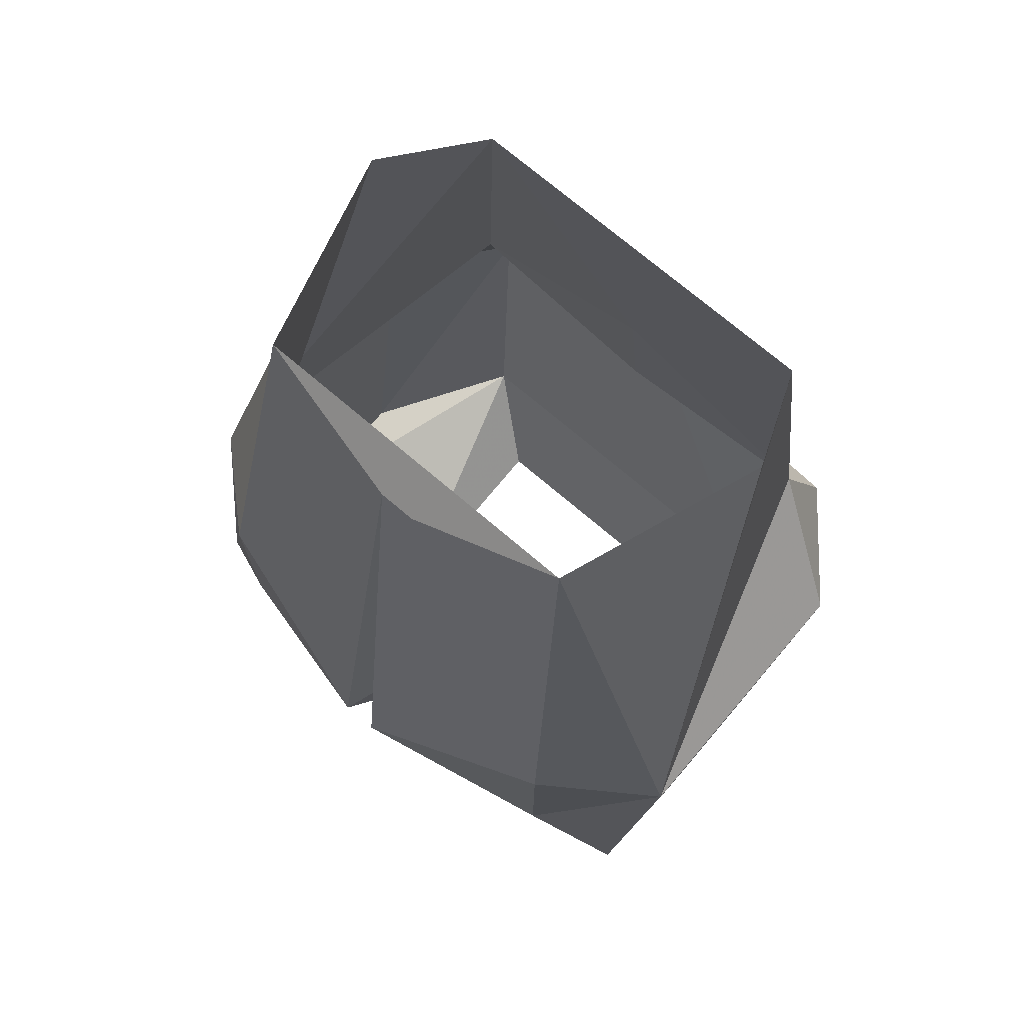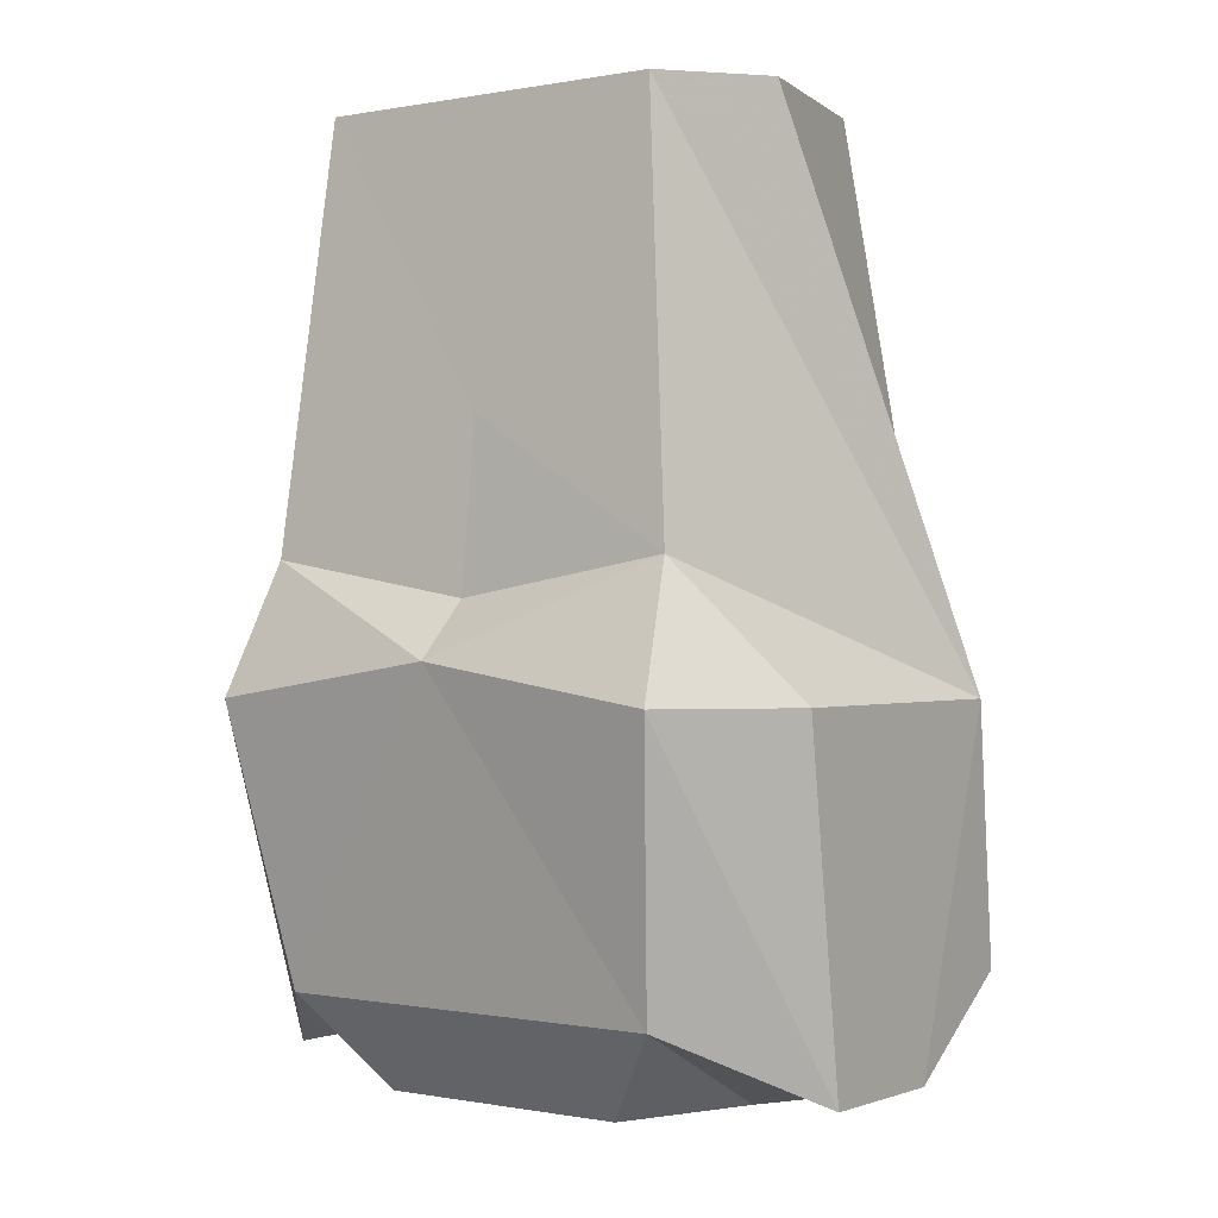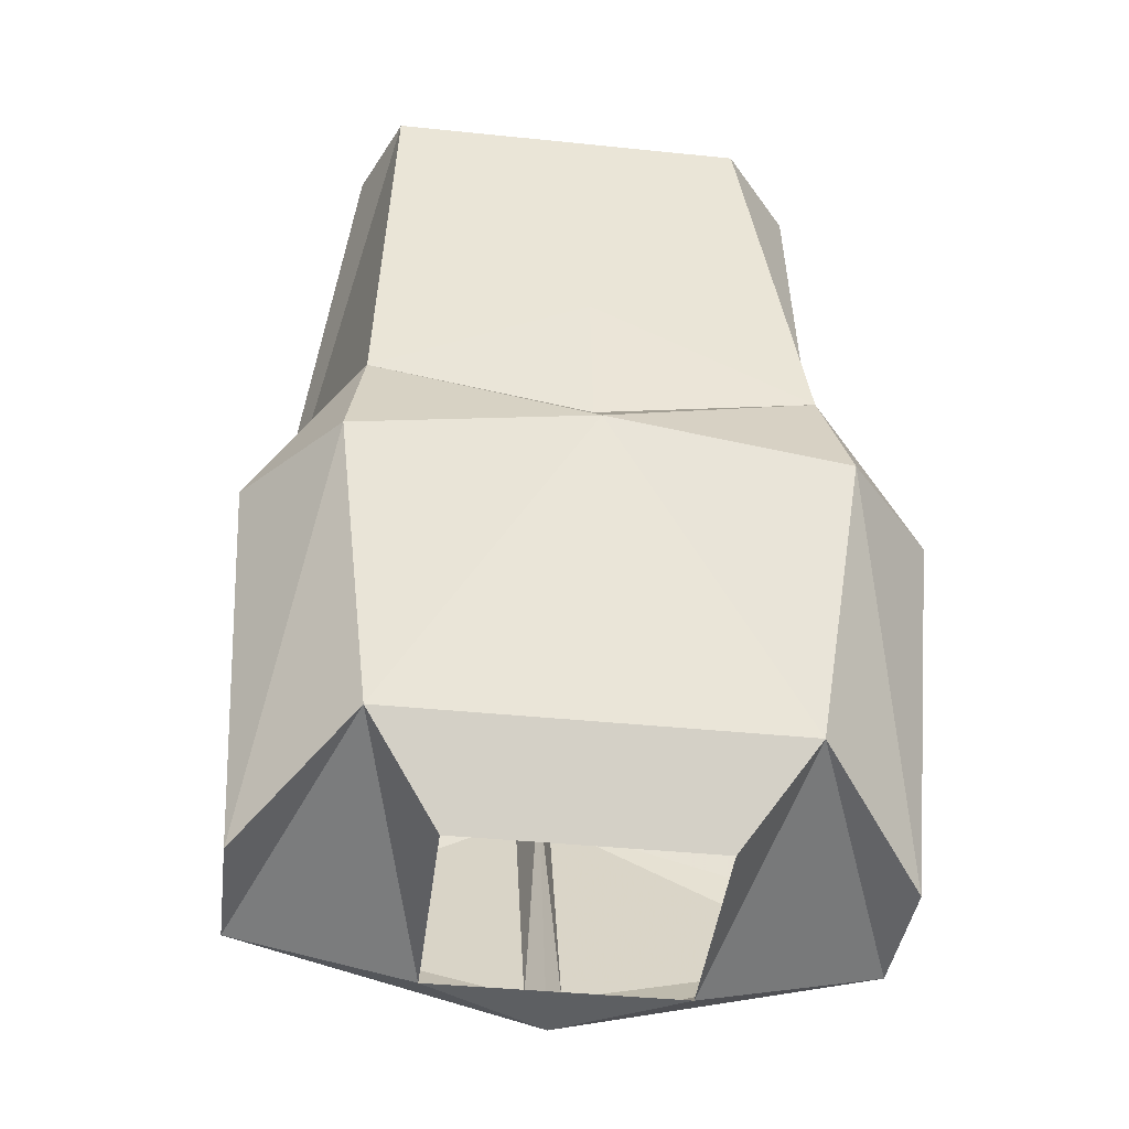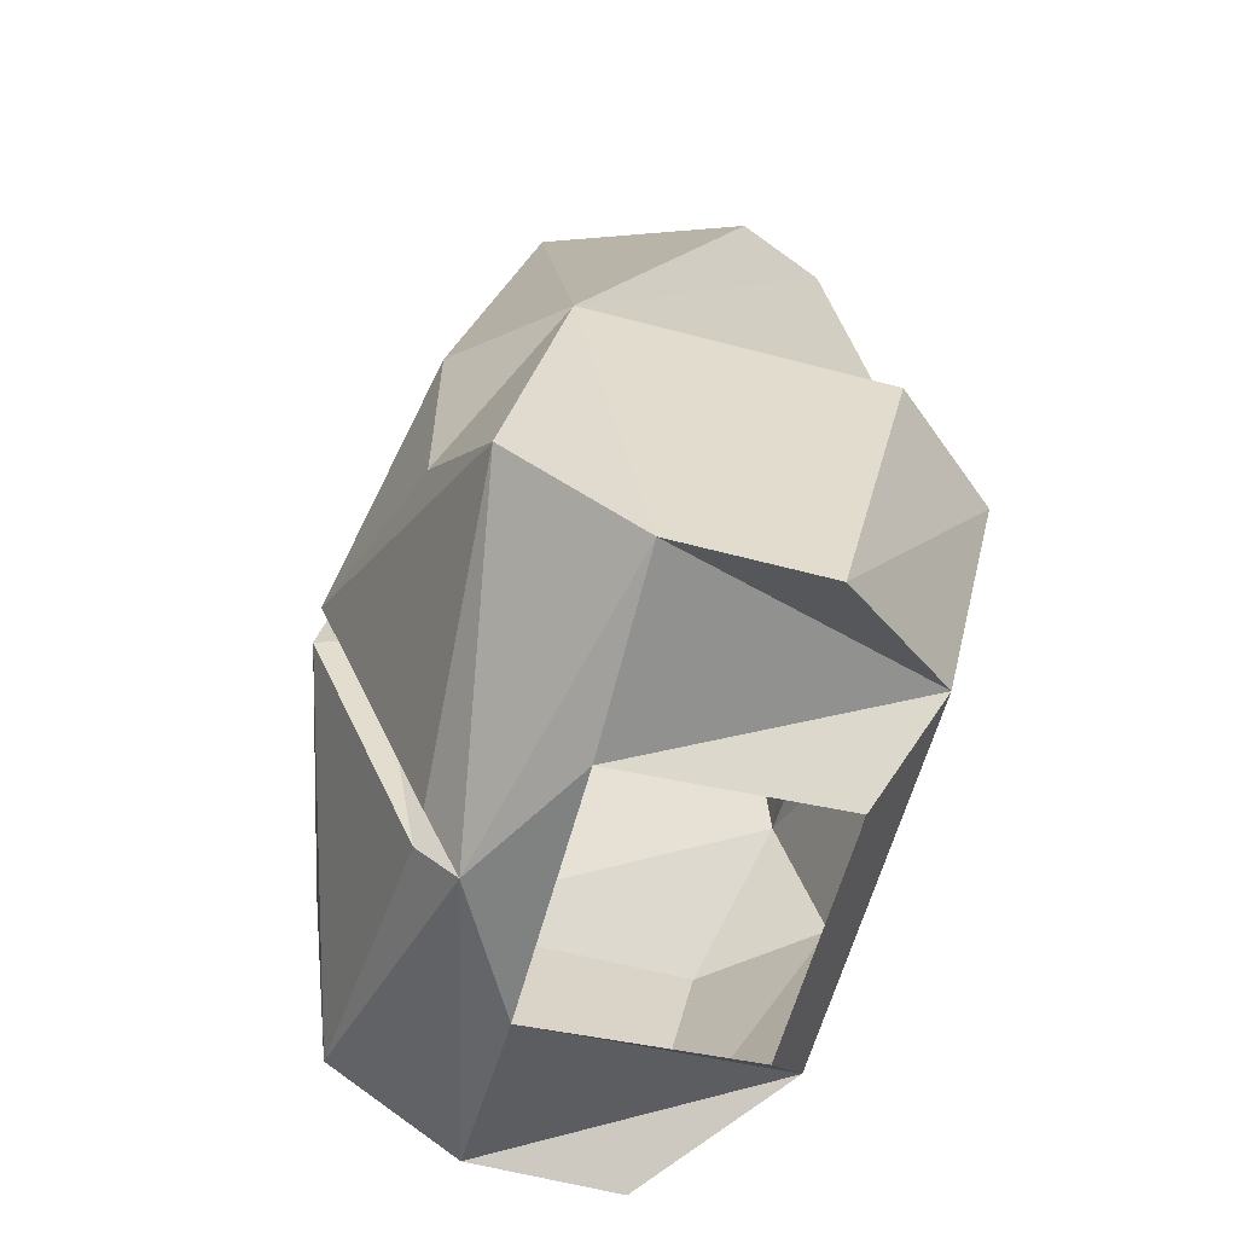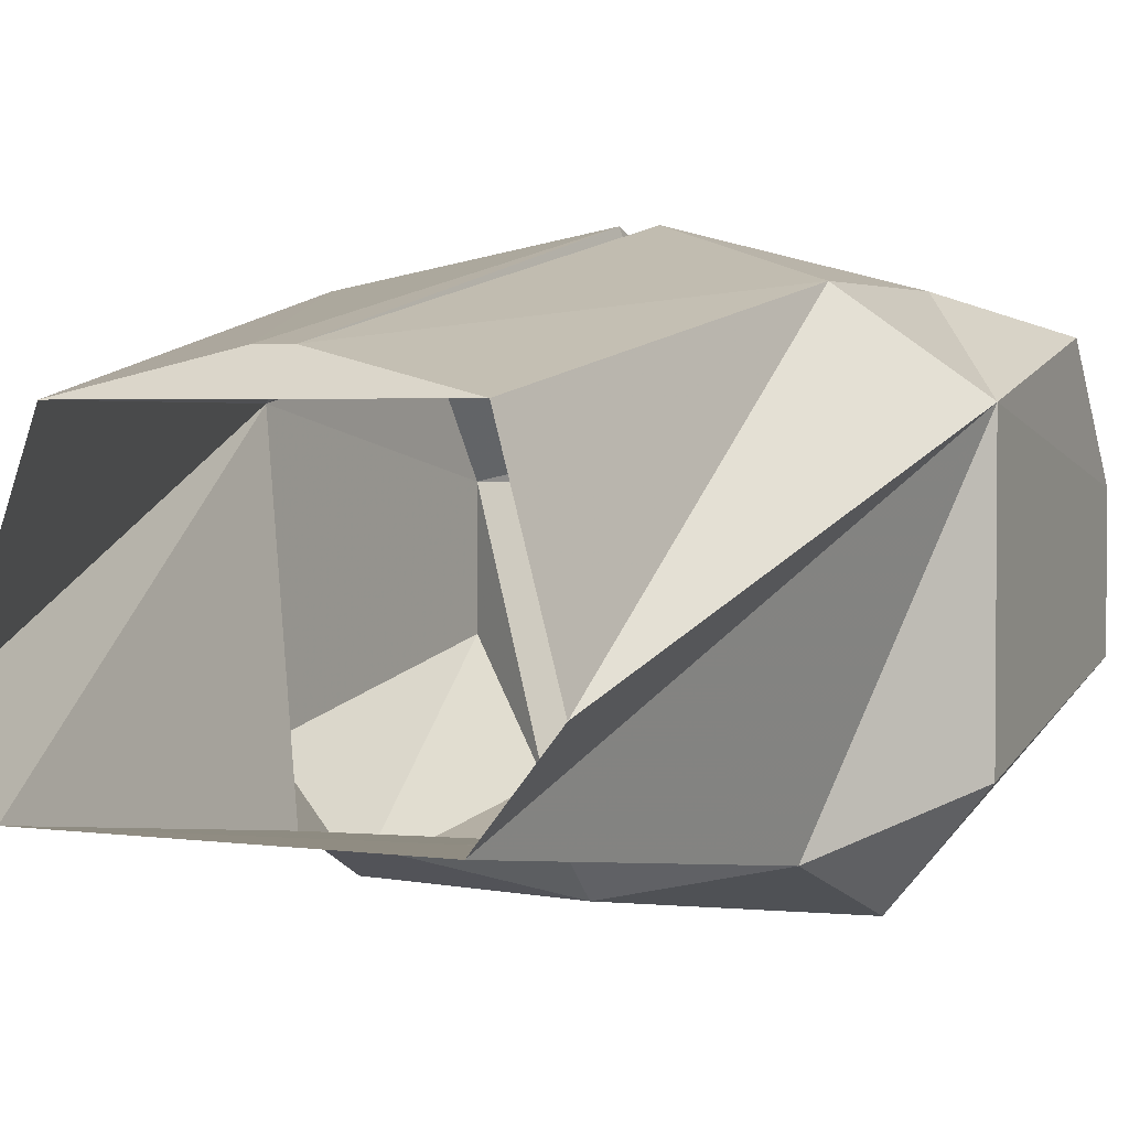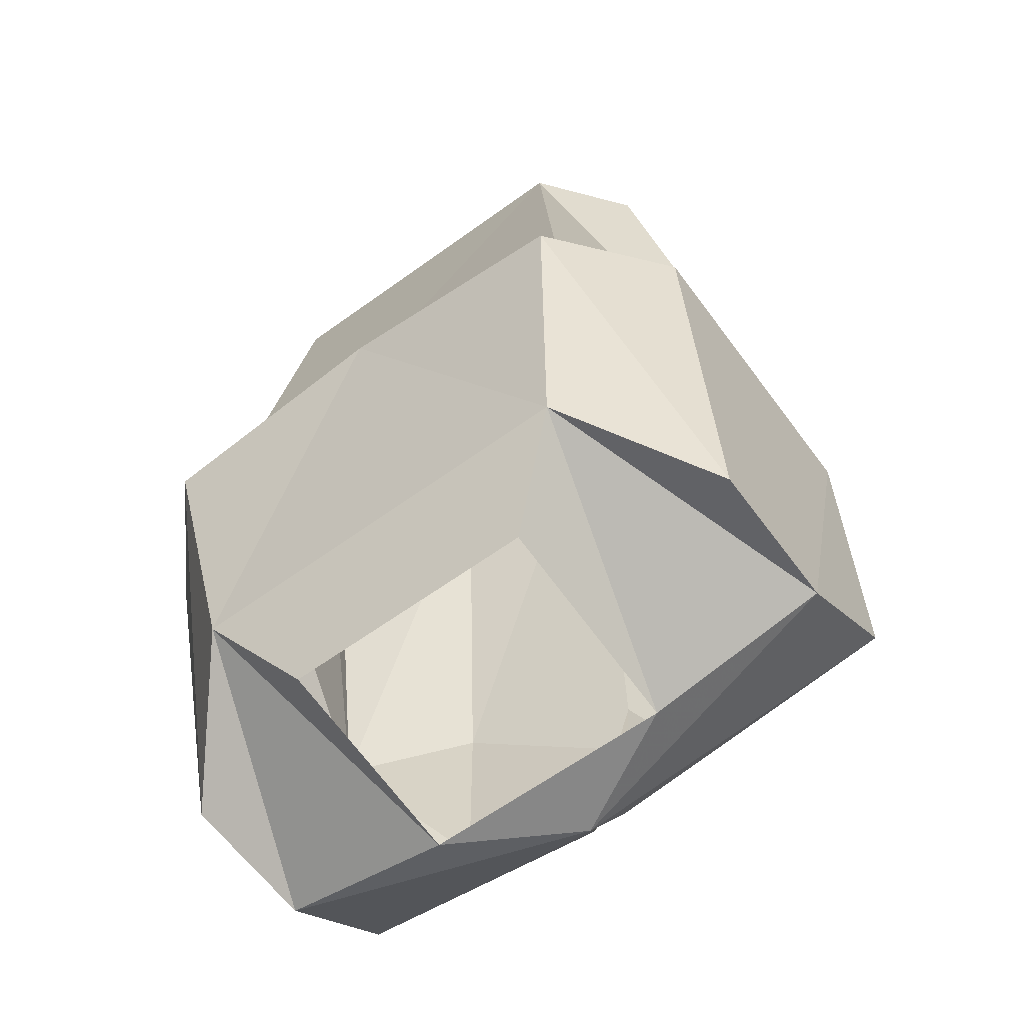
<metadata>
{"format":"obj","ext":"obj","renderer":"f3d","projection":"perspective","resolution":1024,"background":"white","views":[{"elev":73.1,"azim":40.4,"up":"+Y"},{"elev":-0.1,"azim":-143.6,"up":"+Y"},{"elev":-39.7,"azim":172.7,"up":"+Y"},{"elev":-60.3,"azim":74.9,"up":"+Y"},{"elev":2.7,"azim":-153.2,"up":"+Z"},{"elev":-62.4,"azim":-143.7,"up":"+Y"}]}
</metadata>
<code>
o npc/hickton
v 0 -116 10
v 1 -116 10
v -1 -116 10
v 9 -114 8
v -10 -114 8
v -12 -140 13
v -1 -147 16
v 0 -147 13
v 1 -147 16
v 12 -140 13
v 18 -144 8
v 13 -114 -3
v 11 -114 -8
v 12 -137 -11
v 0 -130 -10
v -9 -114 -8
v -12 -137 -11
v -18 -144 8
v -13 -114 -3
v -1 -162 10
v -17 -158 11
v 0 -165 8
v 1 -162 10
v 17 -158 11
v 12 -152 13
v 17 -163 4
v 18 -144 -8
v 13 -144 -14
v 0 -142 -14
v 0 -139 -11
v -13 -144 -14
v -18 -144 -8
v -17 -163 -4
v -17 -163 4
v -12 -152 13
v 17 -163 -4
v 11 -159 -11
v -11 -159 -11
v 7 -165 4
v -7 -165 4
v -7 -164 -8
v 7 -164 -8
f 1 2 3
f 3 2 4
f 3 4 5
f 3 5 6
f 3 6 7
f 3 7 8
f 3 8 9
f 3 9 2
f 2 9 10
f 2 10 4
f 4 10 11
f 4 11 12
f 12 11 13
f 13 11 14
f 13 14 15
f 13 15 16
f 16 15 17
f 16 17 18
f 16 18 19
f 19 18 6
f 19 6 5
f 20 8 7
f 20 7 21
f 20 21 22
f 20 22 8
f 8 22 23
f 8 23 9
f 9 23 24
f 9 24 25
f 9 25 10
f 10 25 11
f 11 25 24
f 11 24 26
f 11 26 27
f 11 27 11
f 11 27 14
f 14 27 28
f 14 28 29
f 14 29 30
f 14 30 15
f 15 30 17
f 17 30 29
f 17 29 31
f 17 31 32
f 17 32 18
f 18 32 18
f 18 32 33
f 18 33 34
f 18 34 21
f 18 21 35
f 18 35 6
f 6 35 7
f 7 35 21
f 28 36 37
f 28 37 29
f 29 37 38
f 29 38 31
f 31 38 33
f 31 33 32
f 26 39 37
f 26 37 36
f 26 36 27
f 27 36 28
f 24 23 22
f 24 22 26
f 26 22 39
f 39 22 40
f 40 22 34
f 40 34 38
f 40 38 41
f 41 38 42
f 42 38 37
f 42 37 39
f 38 34 33
f 34 22 21

</code>
